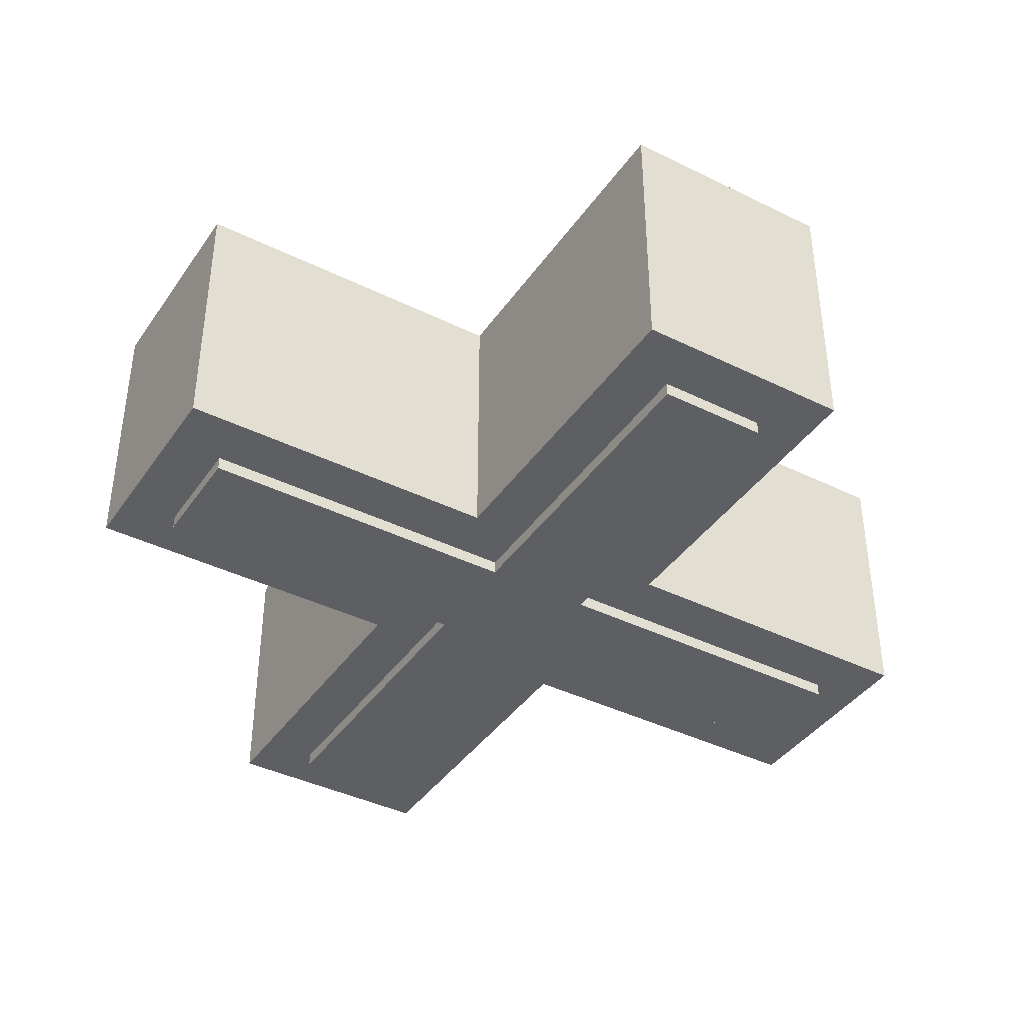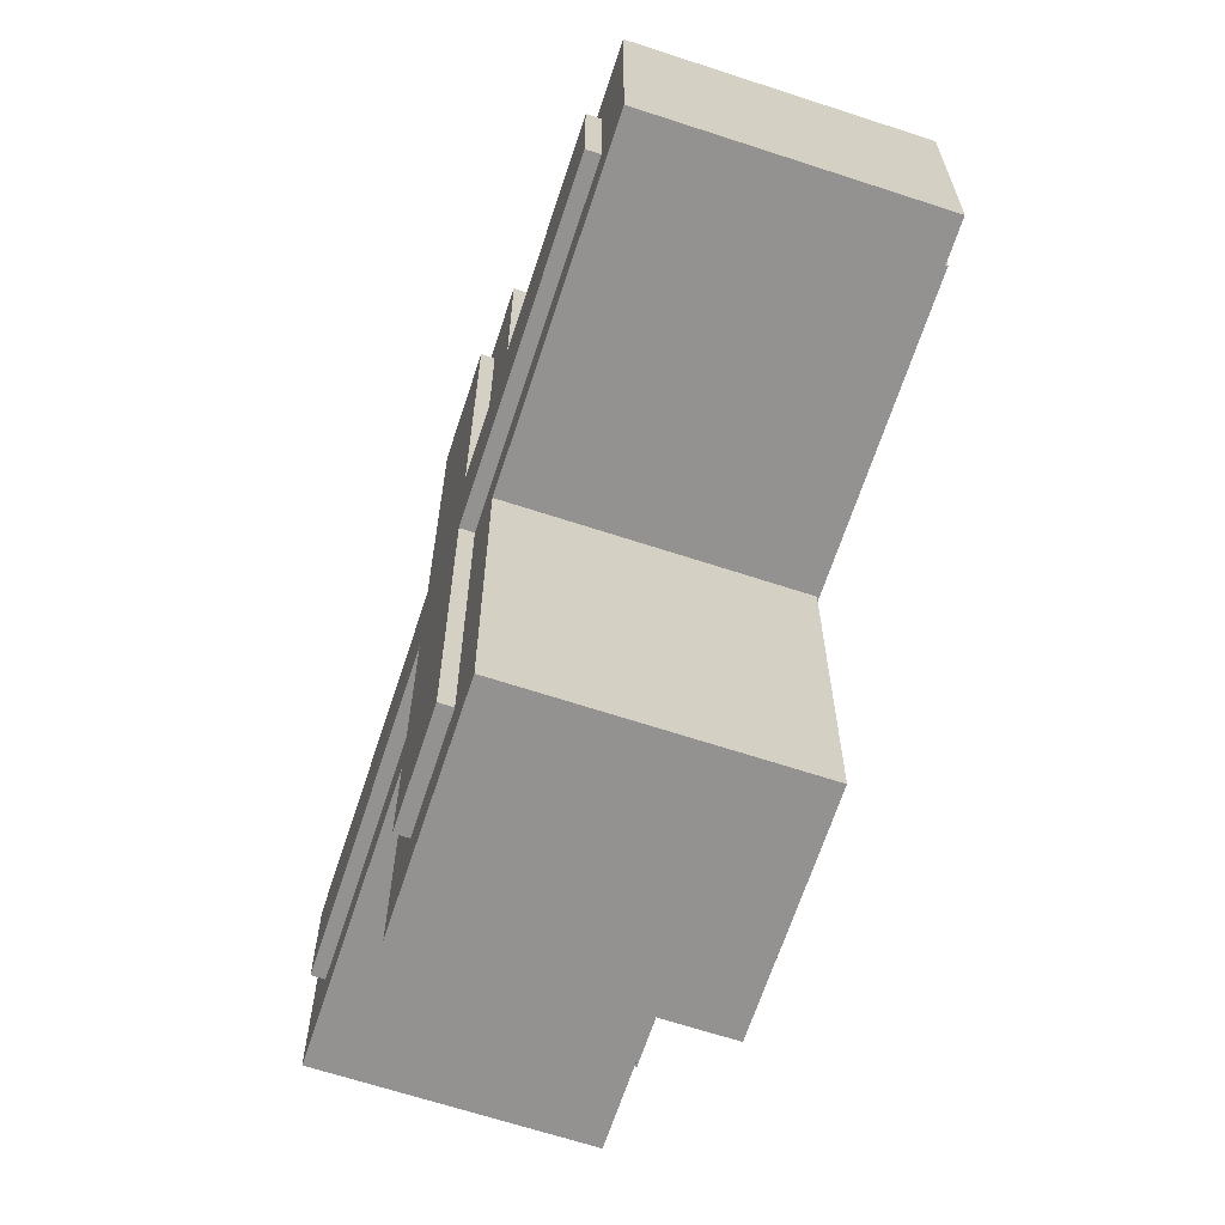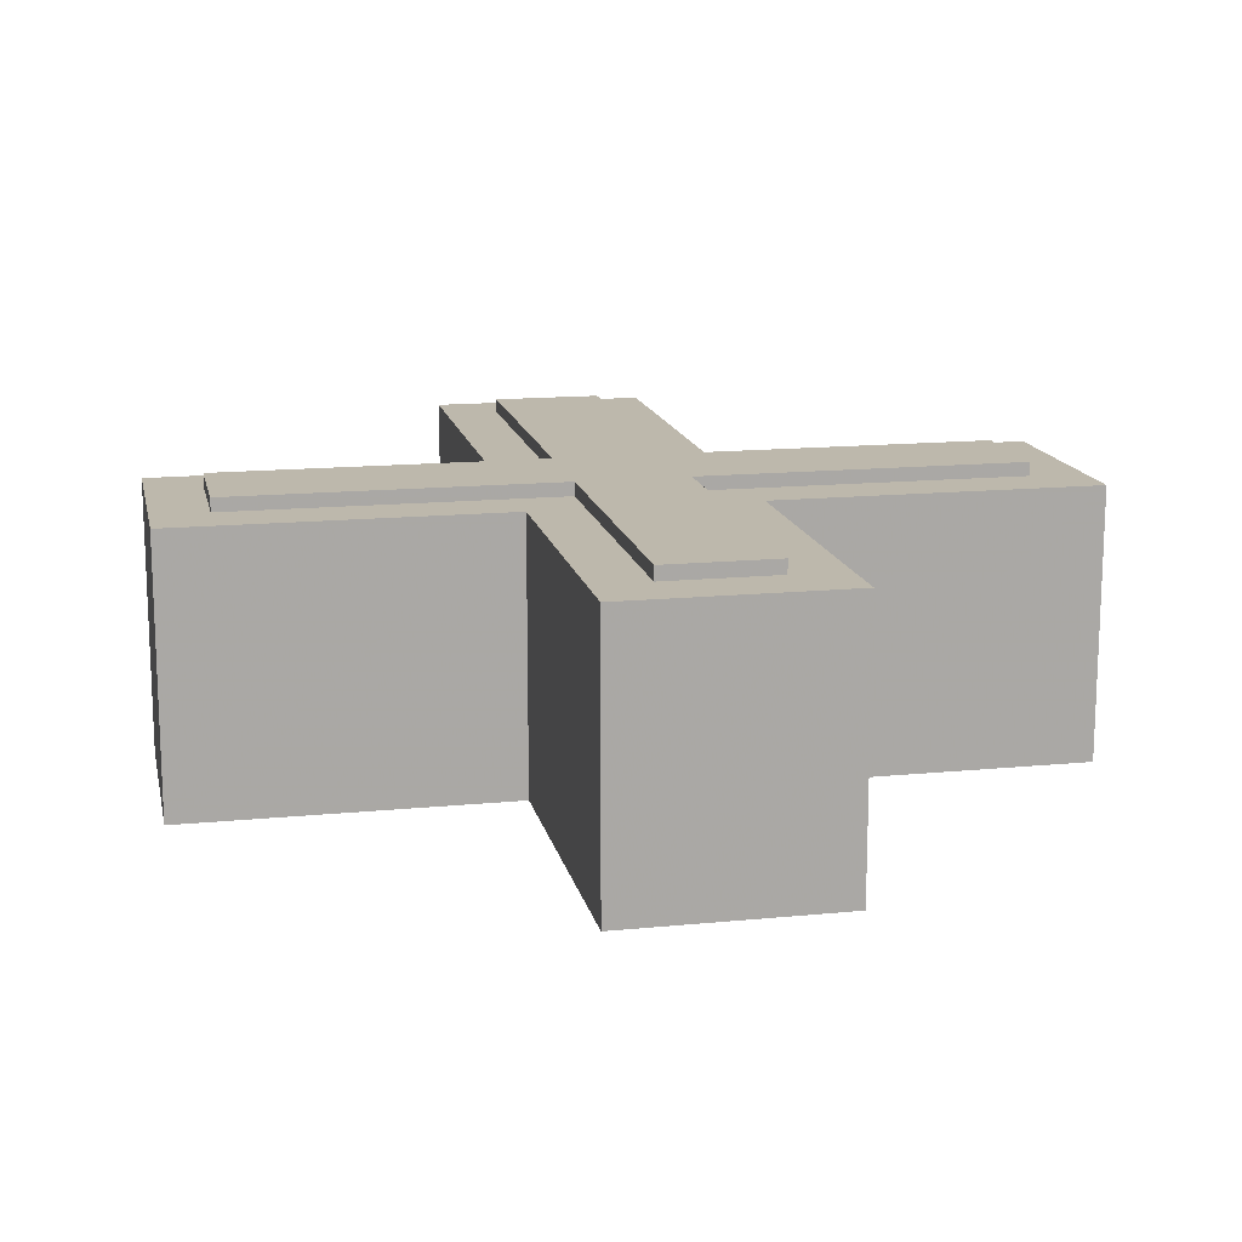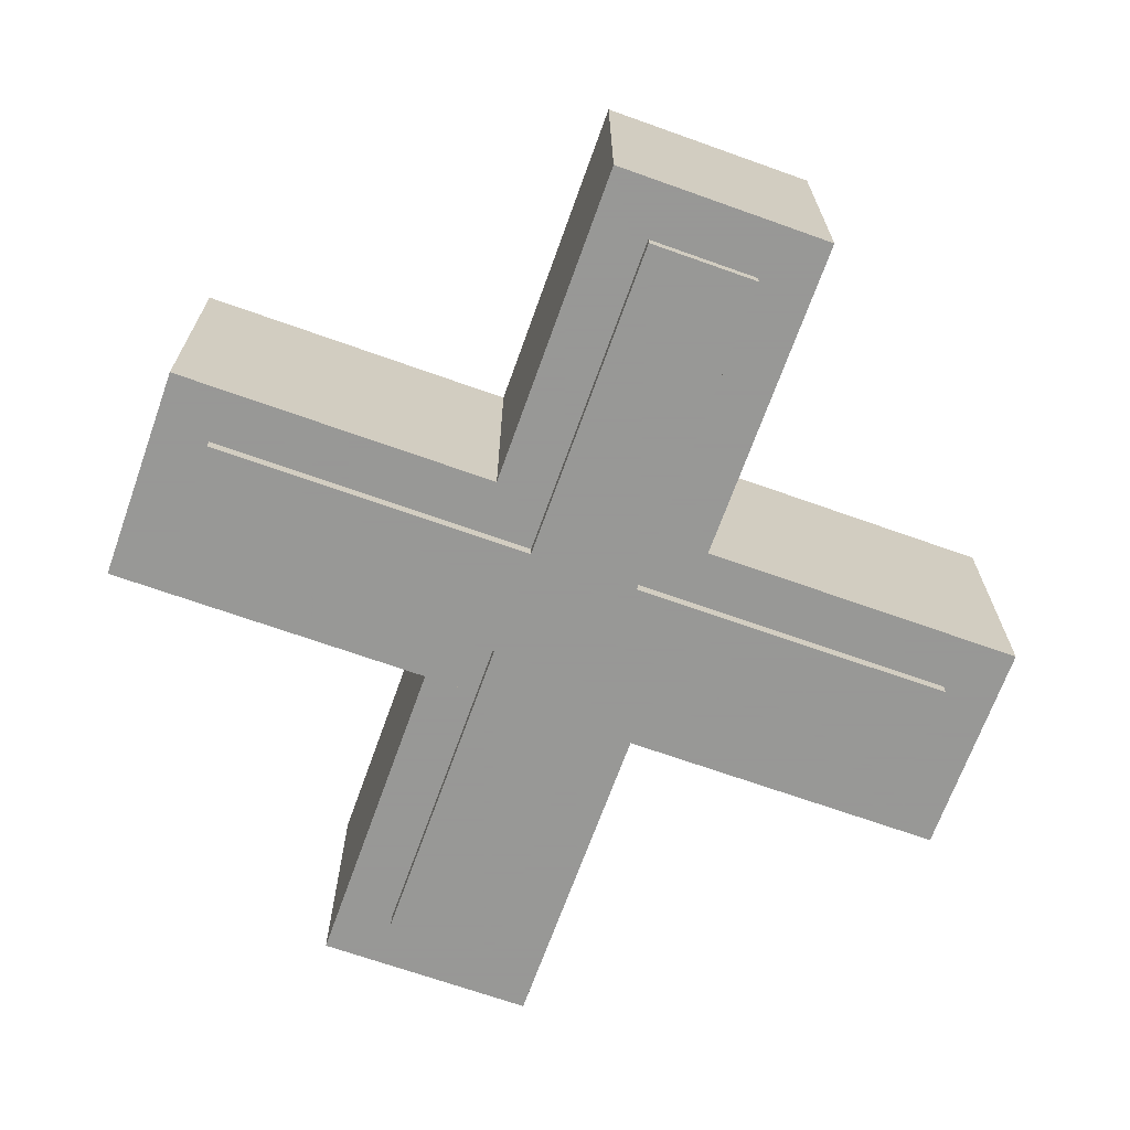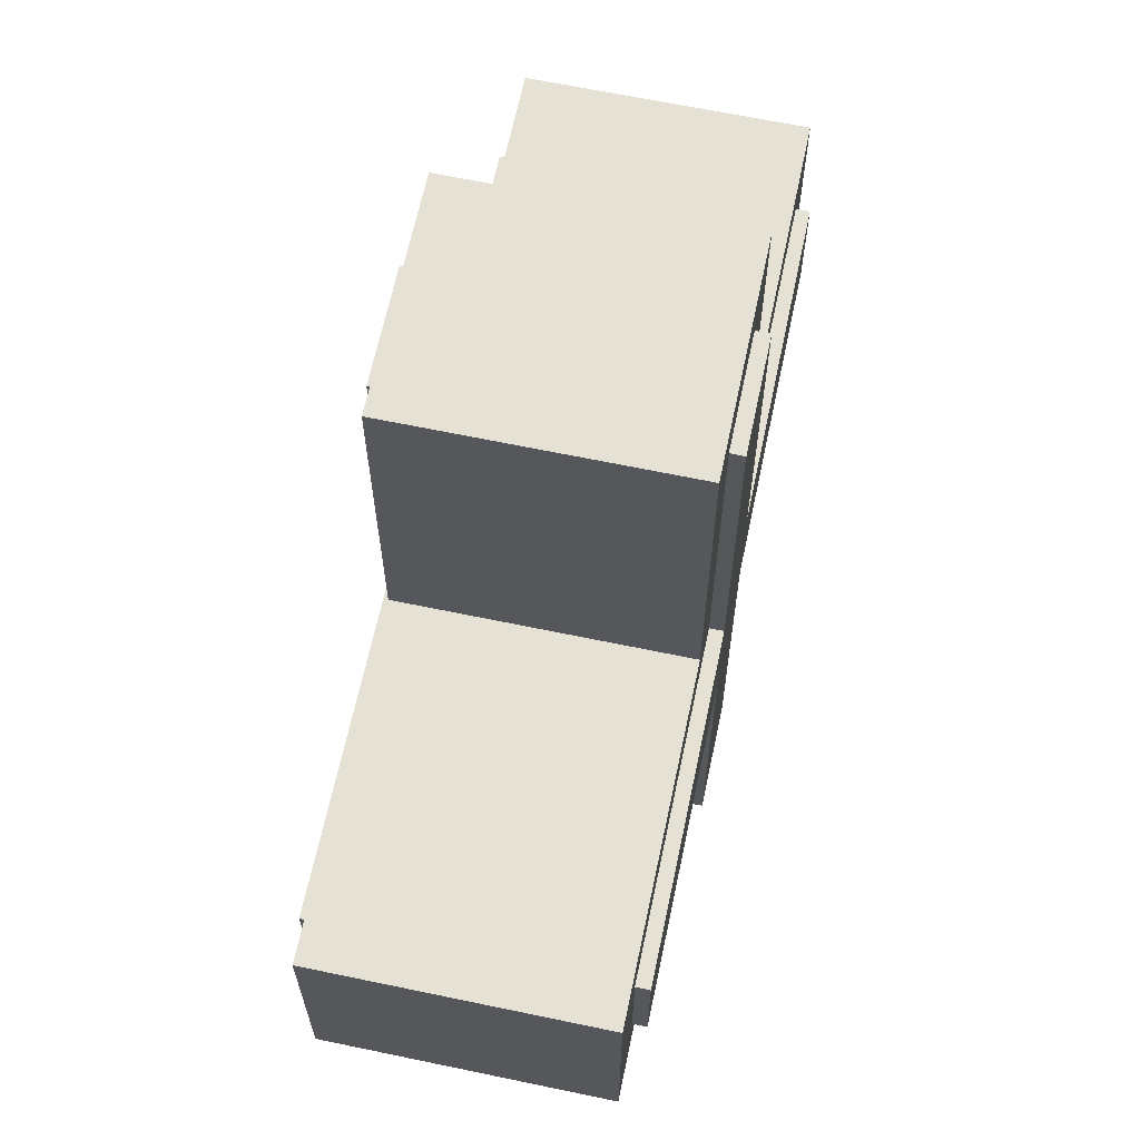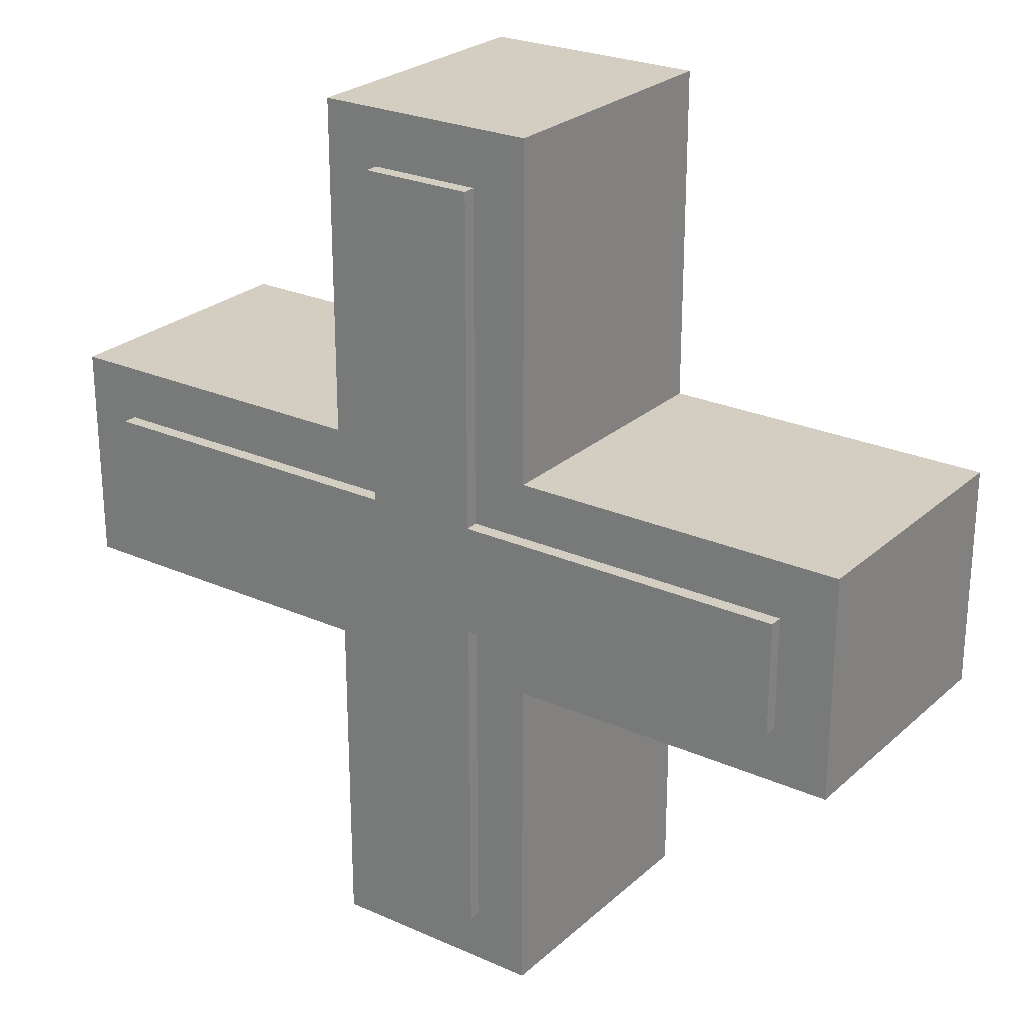
<metadata>
{"format":"obj","ext":"obj","renderer":"f3d","projection":"perspective","resolution":1024,"background":"white","views":[{"elev":-40.1,"azim":-31.3,"up":"+Z"},{"elev":-66.4,"azim":71.8,"up":"+Y"},{"elev":14.9,"azim":-102.0,"up":"+Z"},{"elev":-68.4,"azim":160.3,"up":"+Z"},{"elev":64.9,"azim":101.9,"up":"+Y"},{"elev":25.3,"azim":35.6,"up":"+Y"}]}
</metadata>
<code>
v 0.3155 0.4551 0.1
v 0.4778 0.4551 0.1
v 0.4778 0.2116 0.1
v 0.7214 0.2116 0.1
v 0.7214 0.04938 0.1
v 0.4778 0.04938 0.1
v 0.4778 -0.1938 0.1
v 0.3155 -0.1938 0.1
v 0.3155 0.04938 0.1
v 0.07225 0.04938 0.1
v 0.07225 0.2116 0.1
v 0.3155 0.2116 0.1
v 0.3155 0.4551 -0.1
v 0.4778 0.4551 -0.1
v 0.4778 0.2116 -0.1
v 0.7214 0.2116 -0.1
v 0.7214 0.04938 -0.1
v 0.4778 0.04938 -0.1
v 0.4778 -0.1938 -0.1
v 0.3155 -0.1938 -0.1
v 0.3155 0.04938 -0.1
v 0.07225 0.04938 -0.1
v 0.07225 0.2116 -0.1
v 0.3155 0.2116 -0.1
v 0.3155 0.4551 -0.1
v 0.3155 0.4551 0.1
v 0.4778 0.4551 -0.1
v 0.4778 0.4551 0.1
v 0.4778 0.2116 -0.1
v 0.4778 0.2116 0.1
v 0.7214 0.2116 -0.1
v 0.7214 0.2116 0.1
v 0.7214 0.04938 -0.1
v 0.7214 0.04938 0.1
v 0.4778 0.04938 -0.1
v 0.4778 0.04938 0.1
v 0.4778 -0.1938 -0.1
v 0.4778 -0.1938 0.1
v 0.3155 -0.1938 -0.1
v 0.3155 -0.1938 0.1
v 0.3155 0.04938 -0.1
v 0.3155 0.04938 0.1
v 0.07225 0.04938 -0.1
v 0.07225 0.04938 0.1
v 0.07225 0.2116 -0.1
v 0.07225 0.2116 0.1
v 0.3155 0.2116 -0.1
v 0.3155 0.2116 0.1
f 12 2 1
f 12 3 2
f 10 12 11
f 10 3 12
f 10 4 3
f 10 5 4
f 9 5 10
f 8 6 9
f 6 5 9
f 8 7 6
f 24 13 14
f 24 14 15
f 22 23 24
f 22 24 15
f 22 15 16
f 22 16 17
f 21 22 17
f 20 21 18
f 18 21 17
f 20 18 19
f 26 28 27 25
f 28 30 29 27
f 30 32 31 29
f 32 34 33 31
f 34 36 35 33
f 36 38 37 35
f 38 40 39 37
f 40 42 41 39
f 42 44 43 41
f 44 46 45 43
f 46 48 47 45
f 48 26 25 47
v 0.4375 0.1713 0.11
v 0.6807 0.1713 0.11
v 0.6807 0.09001 0.11
v 0.4375 0.09001 0.11
v 0.4375 -0.1532 0.11
v 0.3562 -0.1532 0.11
v 0.3562 0.09001 0.11
v 0.1129 0.09001 0.11
v 0.1129 0.1713 0.11
v 0.3562 0.1713 0.11
v 0.3562 0.4145 0.11
v 0.4375 0.4145 0.11
v 0.4375 0.1713 -0.11
v 0.6807 0.1713 -0.11
v 0.6807 0.09001 -0.11
v 0.4375 0.09001 -0.11
v 0.4375 -0.1532 -0.11
v 0.3562 -0.1532 -0.11
v 0.3562 0.09001 -0.11
v 0.1129 0.09001 -0.11
v 0.1129 0.1713 -0.11
v 0.3562 0.1713 -0.11
v 0.3562 0.4145 -0.11
v 0.4375 0.4145 -0.11
v 0.4375 0.1713 -0.11
v 0.4375 0.1713 0.11
v 0.6807 0.1713 -0.11
v 0.6807 0.1713 0.11
v 0.6807 0.09001 -0.11
v 0.6807 0.09001 0.11
v 0.4375 0.09001 -0.11
v 0.4375 0.09001 0.11
v 0.4375 -0.1532 -0.11
v 0.4375 -0.1532 0.11
v 0.3562 -0.1532 -0.11
v 0.3562 -0.1532 0.11
v 0.3562 0.09001 -0.11
v 0.3562 0.09001 0.11
v 0.1129 0.09001 -0.11
v 0.1129 0.09001 0.11
v 0.1129 0.1713 -0.11
v 0.1129 0.1713 0.11
v 0.3562 0.1713 -0.11
v 0.3562 0.1713 0.11
v 0.3562 0.4145 -0.11
v 0.3562 0.4145 0.11
v 0.4375 0.4145 -0.11
v 0.4375 0.4145 0.11
f 58 60 59
f 58 49 60
f 56 58 57
f 56 49 58
f 56 50 49
f 56 51 50
f 55 51 56
f 54 52 55
f 52 51 55
f 54 53 52
f 70 71 72
f 70 72 61
f 68 69 70
f 68 70 61
f 68 61 62
f 68 62 63
f 67 68 63
f 66 67 64
f 64 67 63
f 66 64 65
f 74 76 75 73
f 76 78 77 75
f 78 80 79 77
f 80 82 81 79
f 82 84 83 81
f 84 86 85 83
f 86 88 87 85
f 88 90 89 87
f 90 92 91 89
f 92 94 93 91
f 94 96 95 93
f 96 74 73 95

</code>
